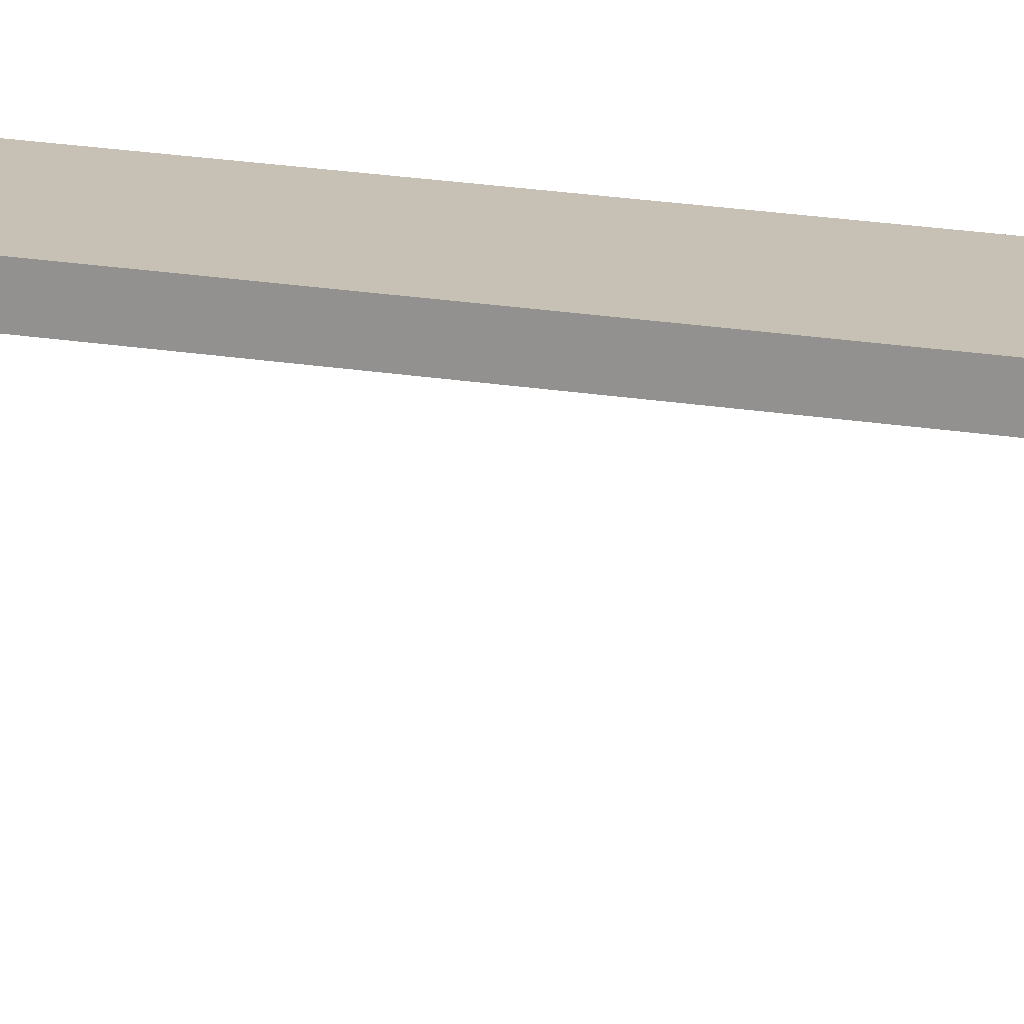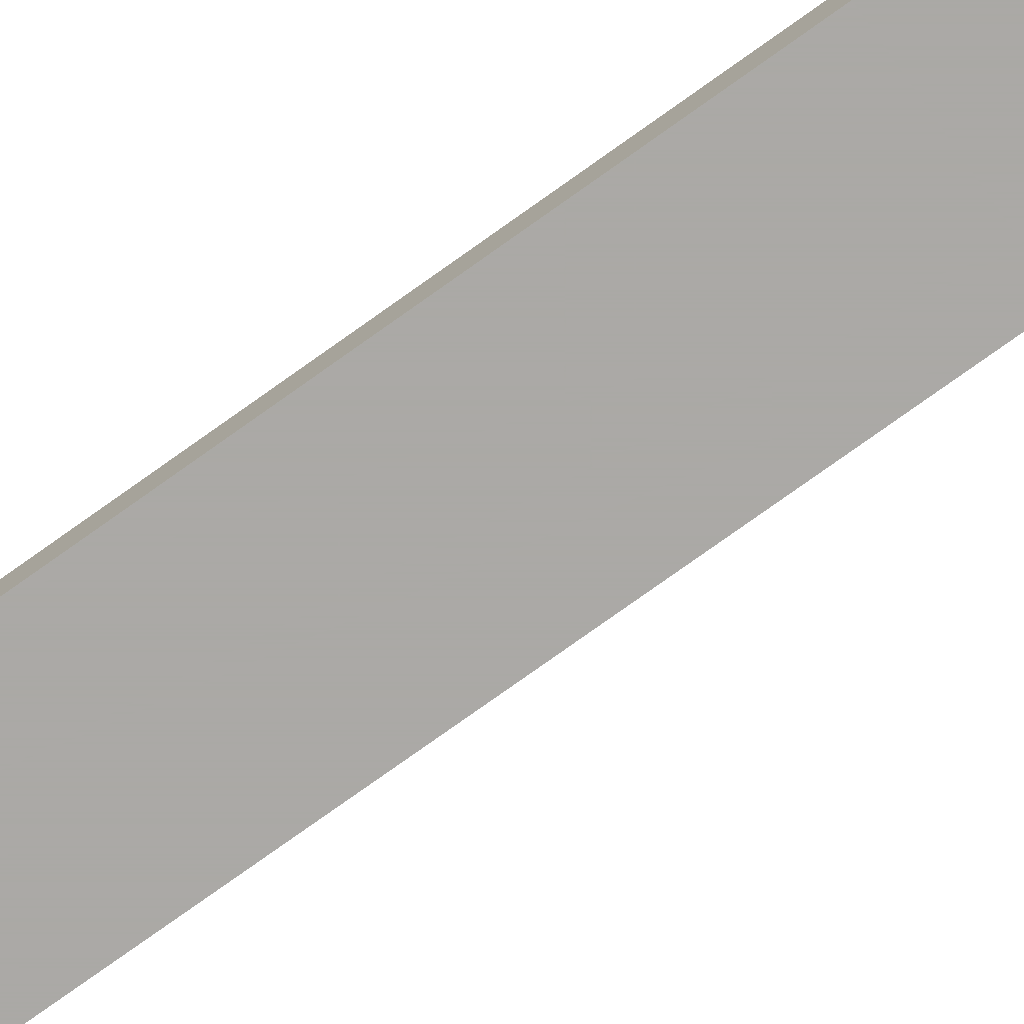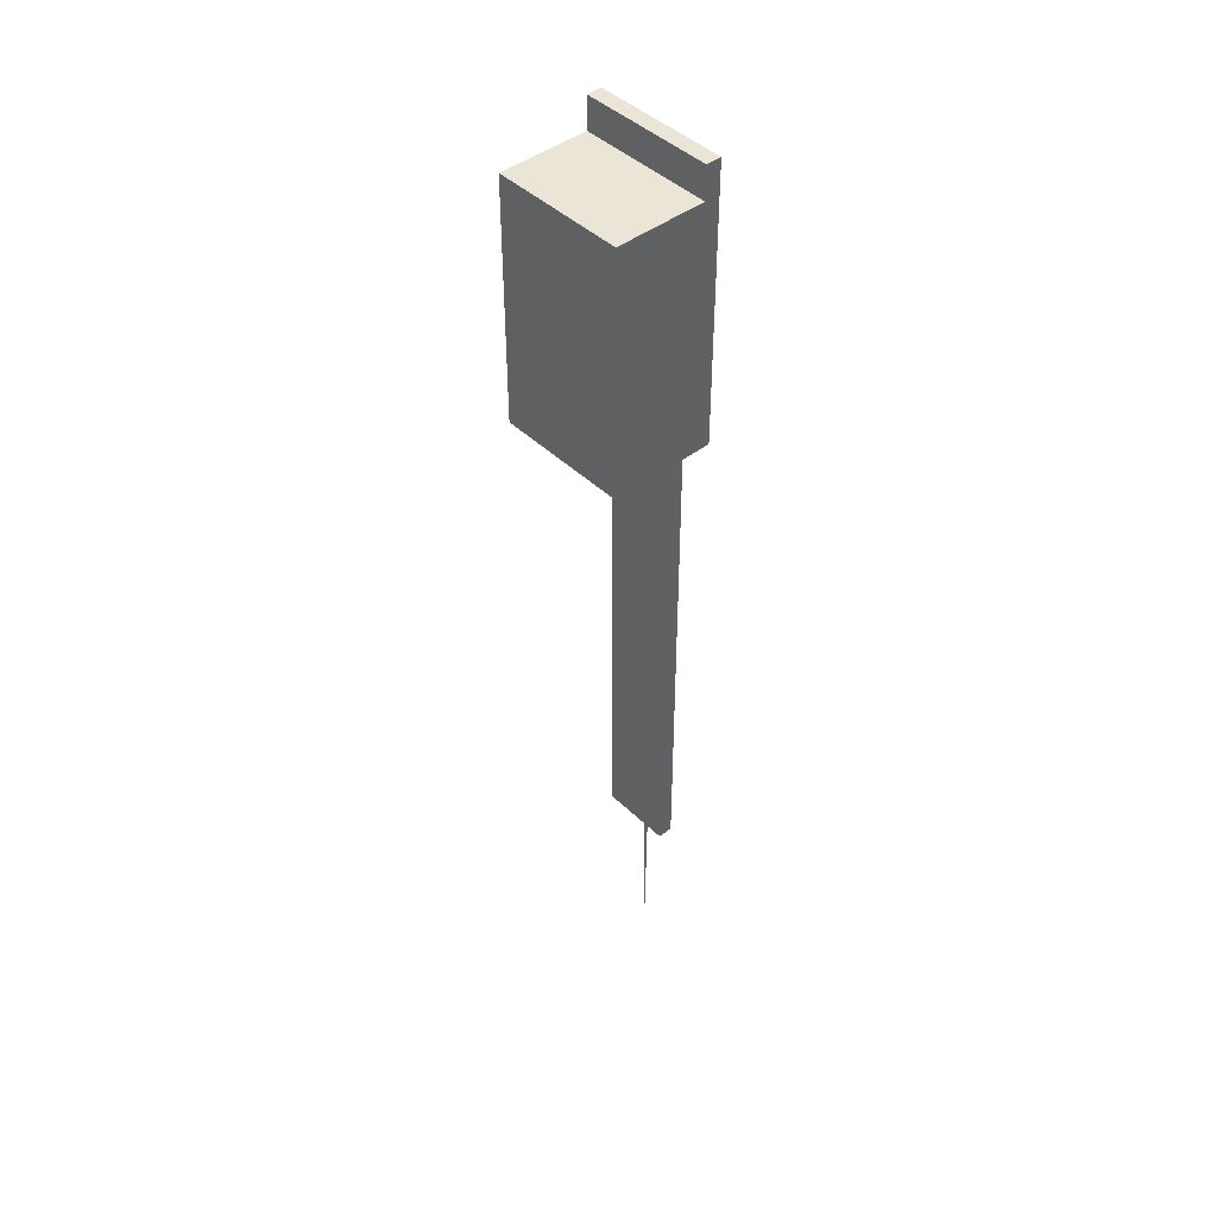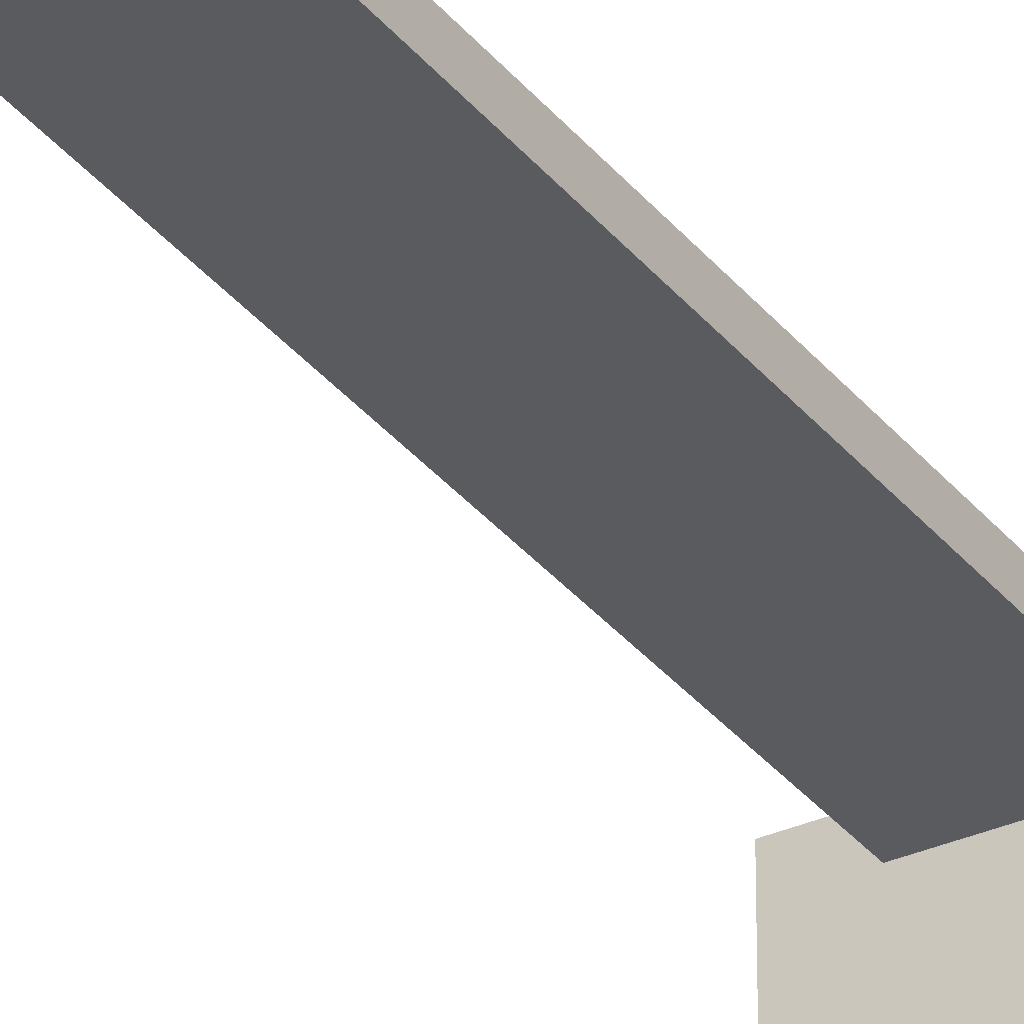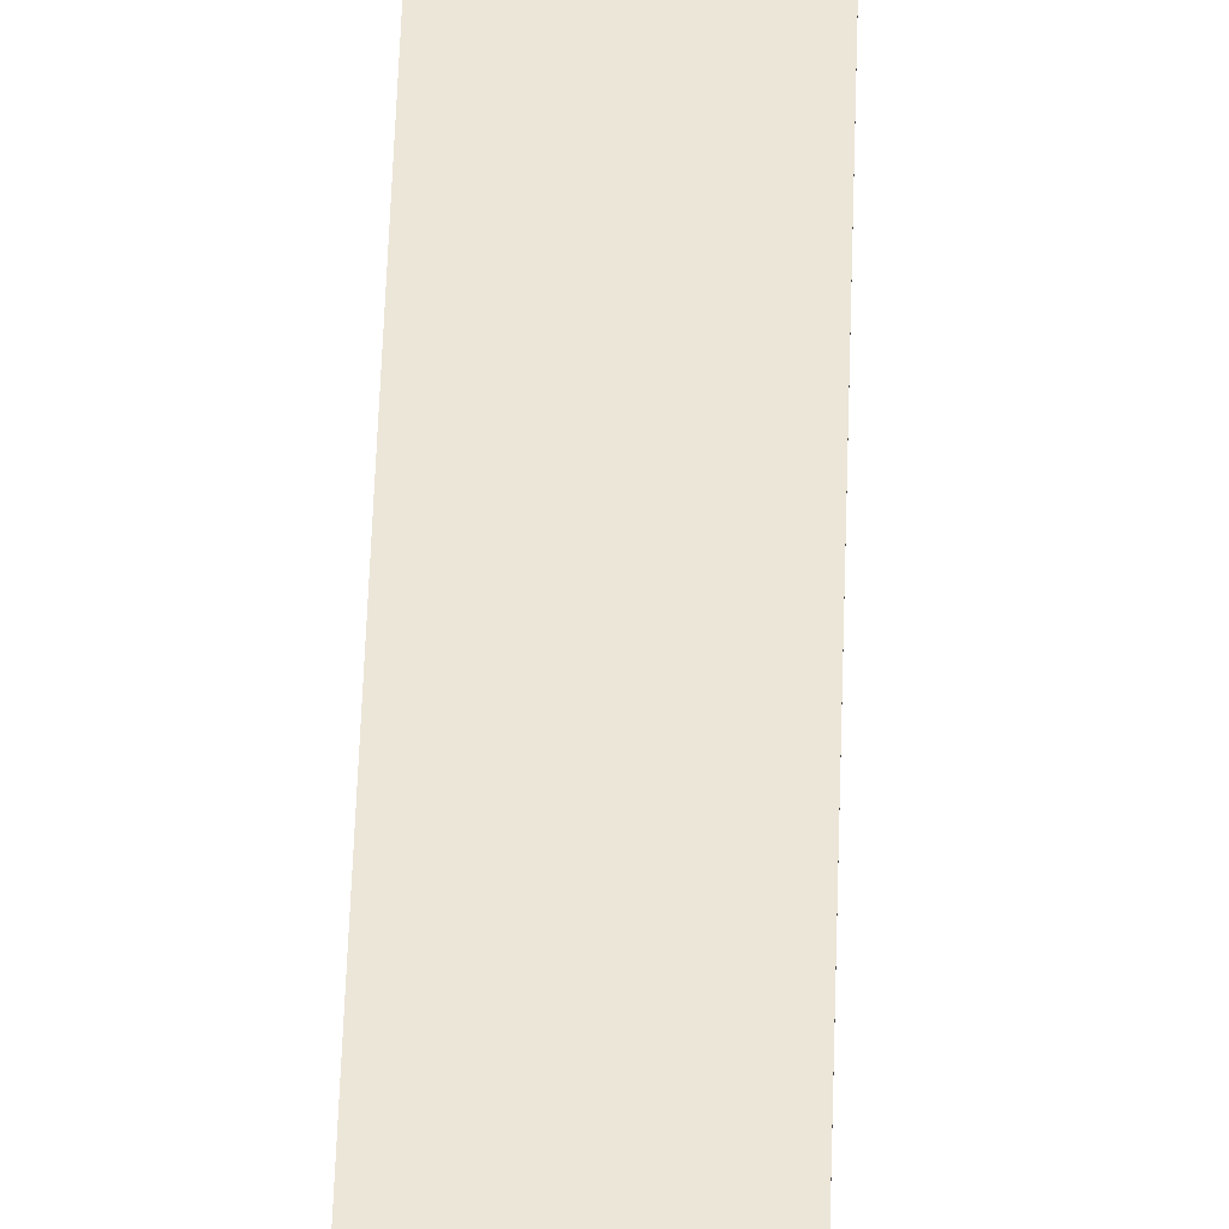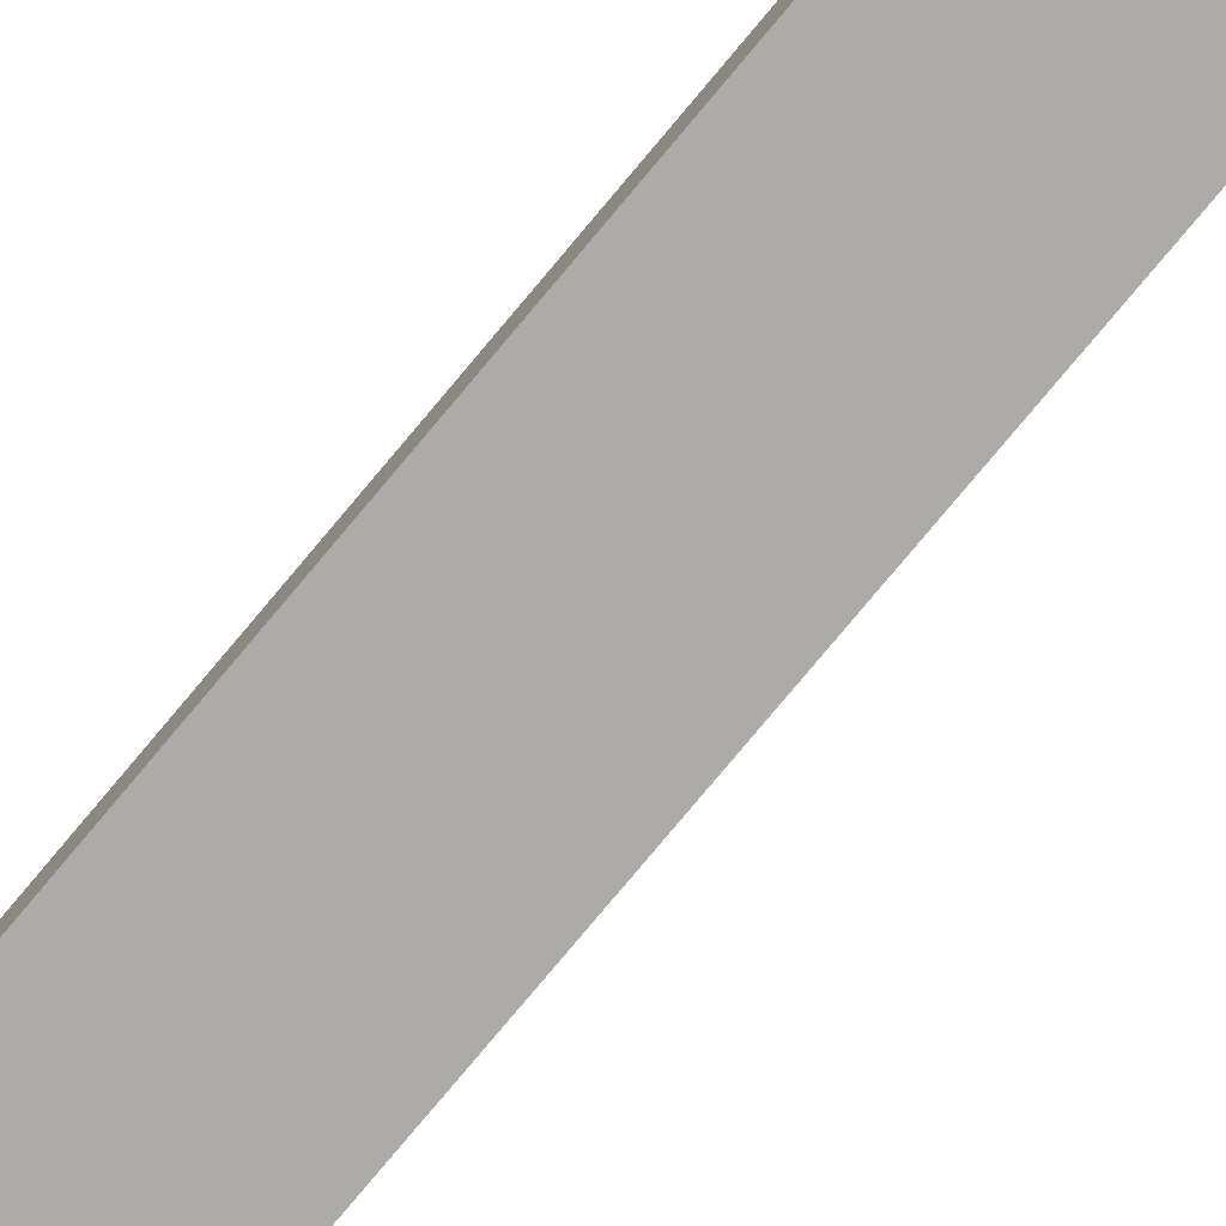
<metadata>
{"format":"obj","ext":"obj","renderer":"f3d","projection":"perspective","resolution":1024,"background":"white","views":[{"elev":18.6,"azim":-71.6,"up":"+Y"},{"elev":-75.5,"azim":-54.3,"up":"+Y"},{"elev":44.3,"azim":48.1,"up":"+Z"},{"elev":-32.5,"azim":-148.4,"up":"+Y"},{"elev":48.7,"azim":1.7,"up":"+Y"},{"elev":-76.5,"azim":-39.7,"up":"+Y"}]}
</metadata>
<code>
v 2.25 -0.95 10
v -2.25 -0.95 10
v -2.25 -0.95 42.8
v 4.15 -0.95 60
v -0.1201 -0.05003 10
v -5e-05 -0.05003 -2.3e-05
v -5e-05 -2.5e-05 -2.3e-05
v -4.15 -0.95 60
v 4.15 -0.95 58
v 4.15 -2.5e-05 42.8
v 4.15 -6.55 42.8
v 2.25 -0.95 42.8
v 0.12 -0.05003 10
v 2.25 -2.5e-05 10
v -4.15 -2.5e-05 42.8
v -4.15 -2.5e-05 60
v 2.25 -2.5e-05 42.8
v 4.15 -2.5e-05 60
v -0.1201 -2.5e-05 10
v 0.12 -2.5e-05 10
v -2.25 -2.5e-05 10
v -2.25 -2.5e-05 42.8
v -4.15 -0.95 58
v 4.15 -6.55 58
v -4.15 -6.55 58
v -4.15 -6.55 42.8
f 1 2 12
f 12 2 3
f 8 4 23
f 23 4 9
f 6 13 7
f 7 13 20
f 5 6 19
f 19 6 7
f 3 2 22
f 22 2 21
f 25 26 23
f 23 26 15
f 23 15 8
f 8 15 16
f 4 8 18
f 18 8 16
f 4 18 9
f 9 18 10
f 9 10 24
f 24 10 11
f 22 15 3
f 3 15 26
f 3 26 12
f 12 26 11
f 12 11 17
f 17 11 10
f 1 12 14
f 14 12 17
f 19 21 5
f 5 21 2
f 5 2 13
f 13 2 1
f 13 1 20
f 20 1 14
f 13 6 5
f 20 14 17
f 15 22 16
f 16 22 17
f 16 17 18
f 18 17 10
f 7 20 19
f 19 20 17
f 19 17 21
f 21 17 22
f 24 25 9
f 9 25 23
f 24 11 25
f 25 11 26

</code>
